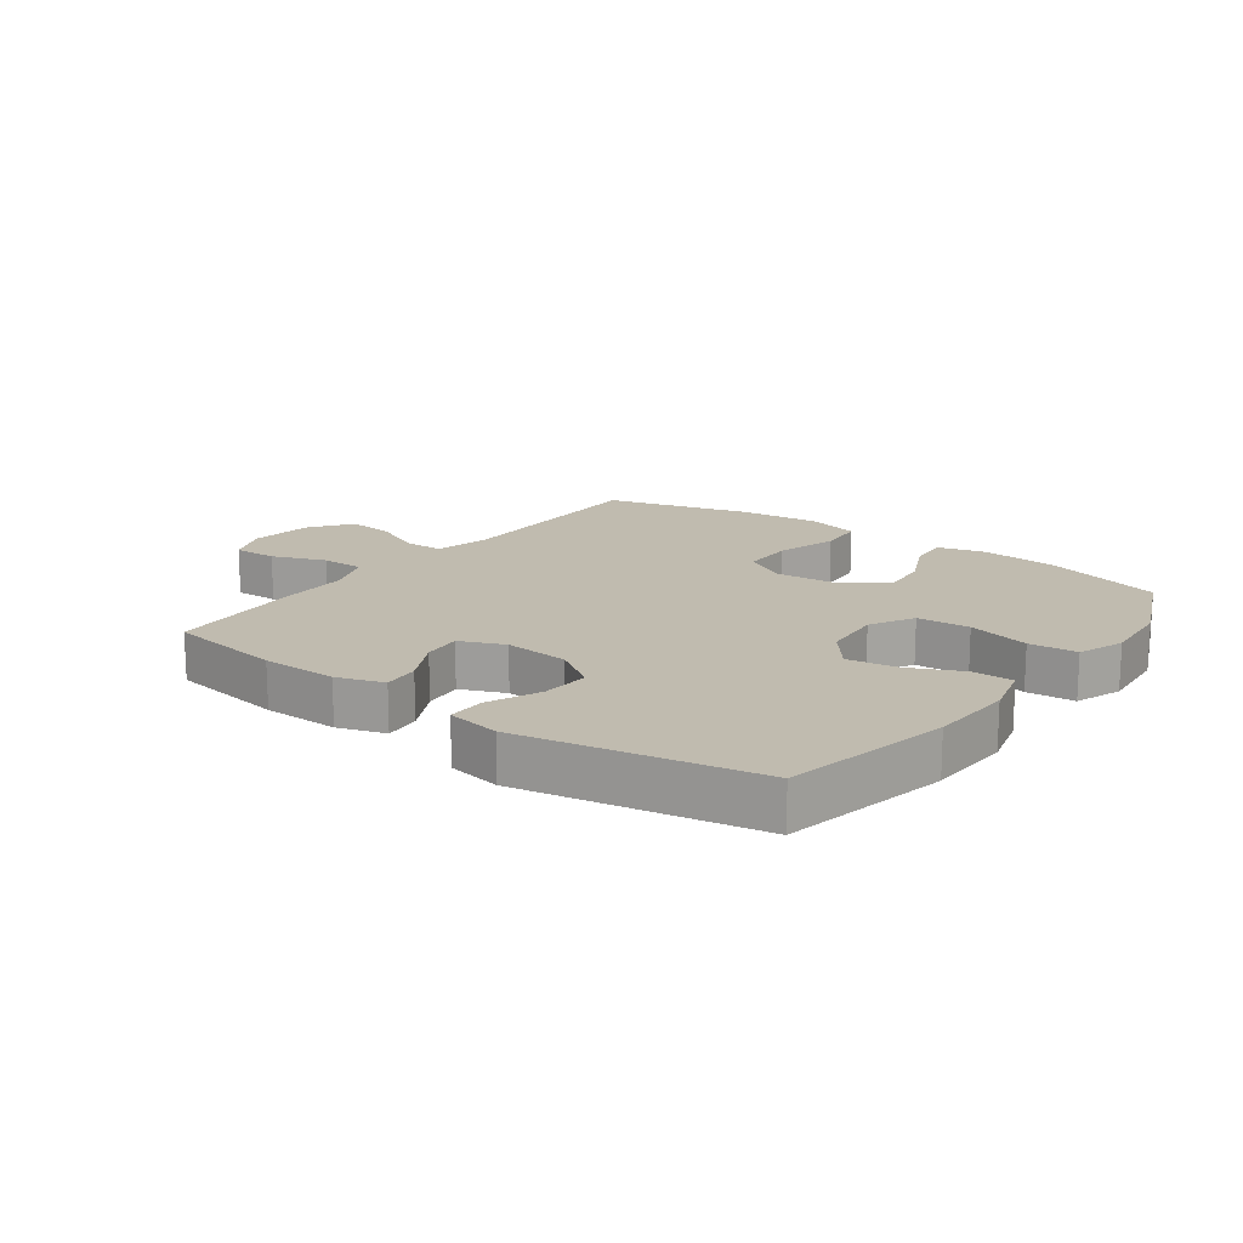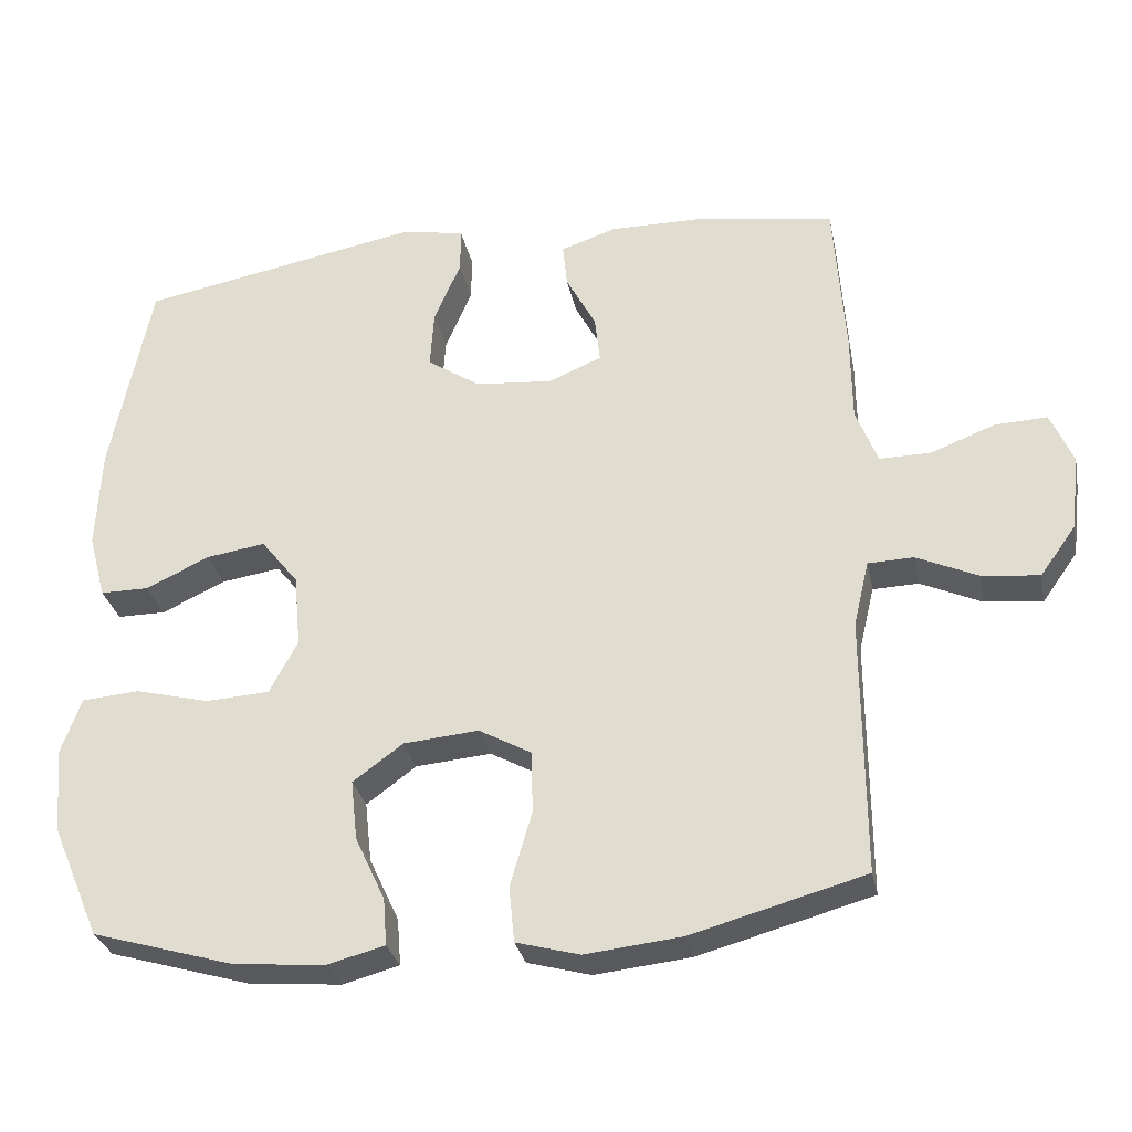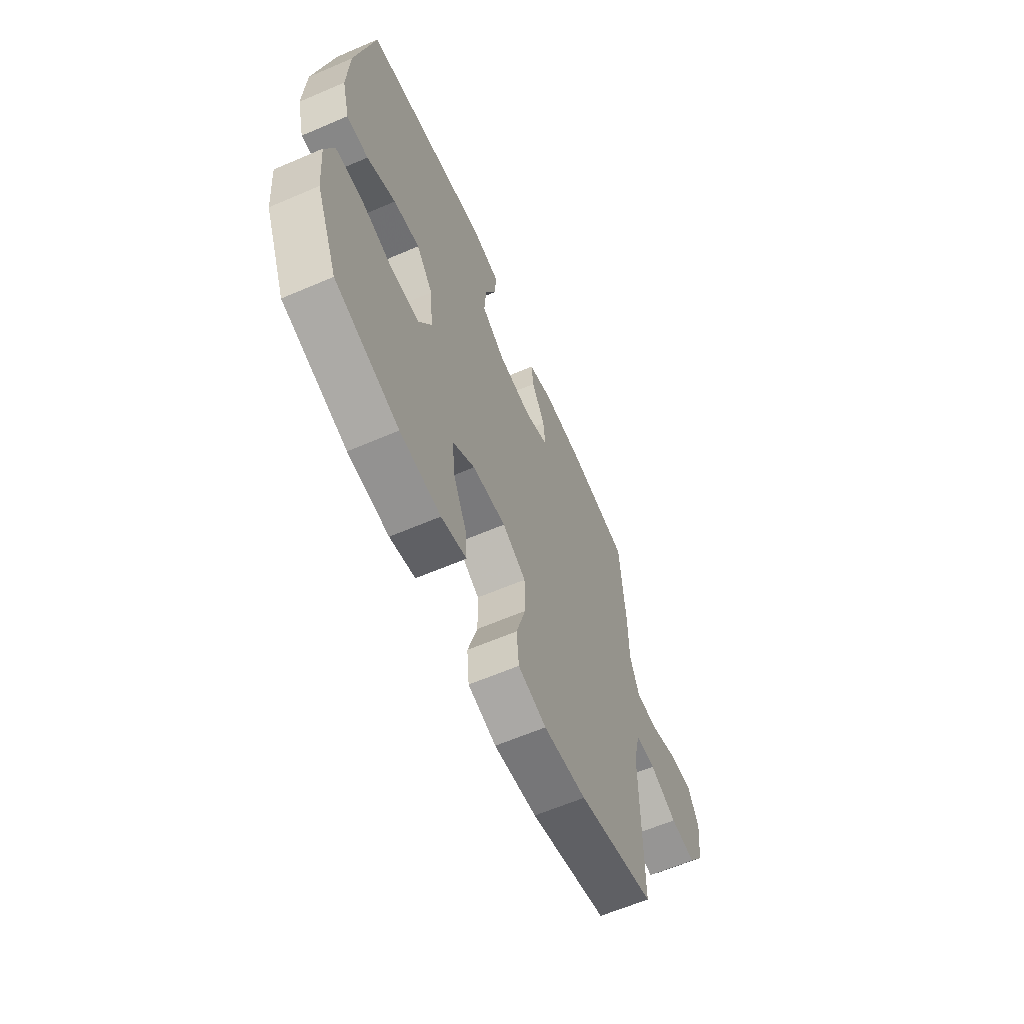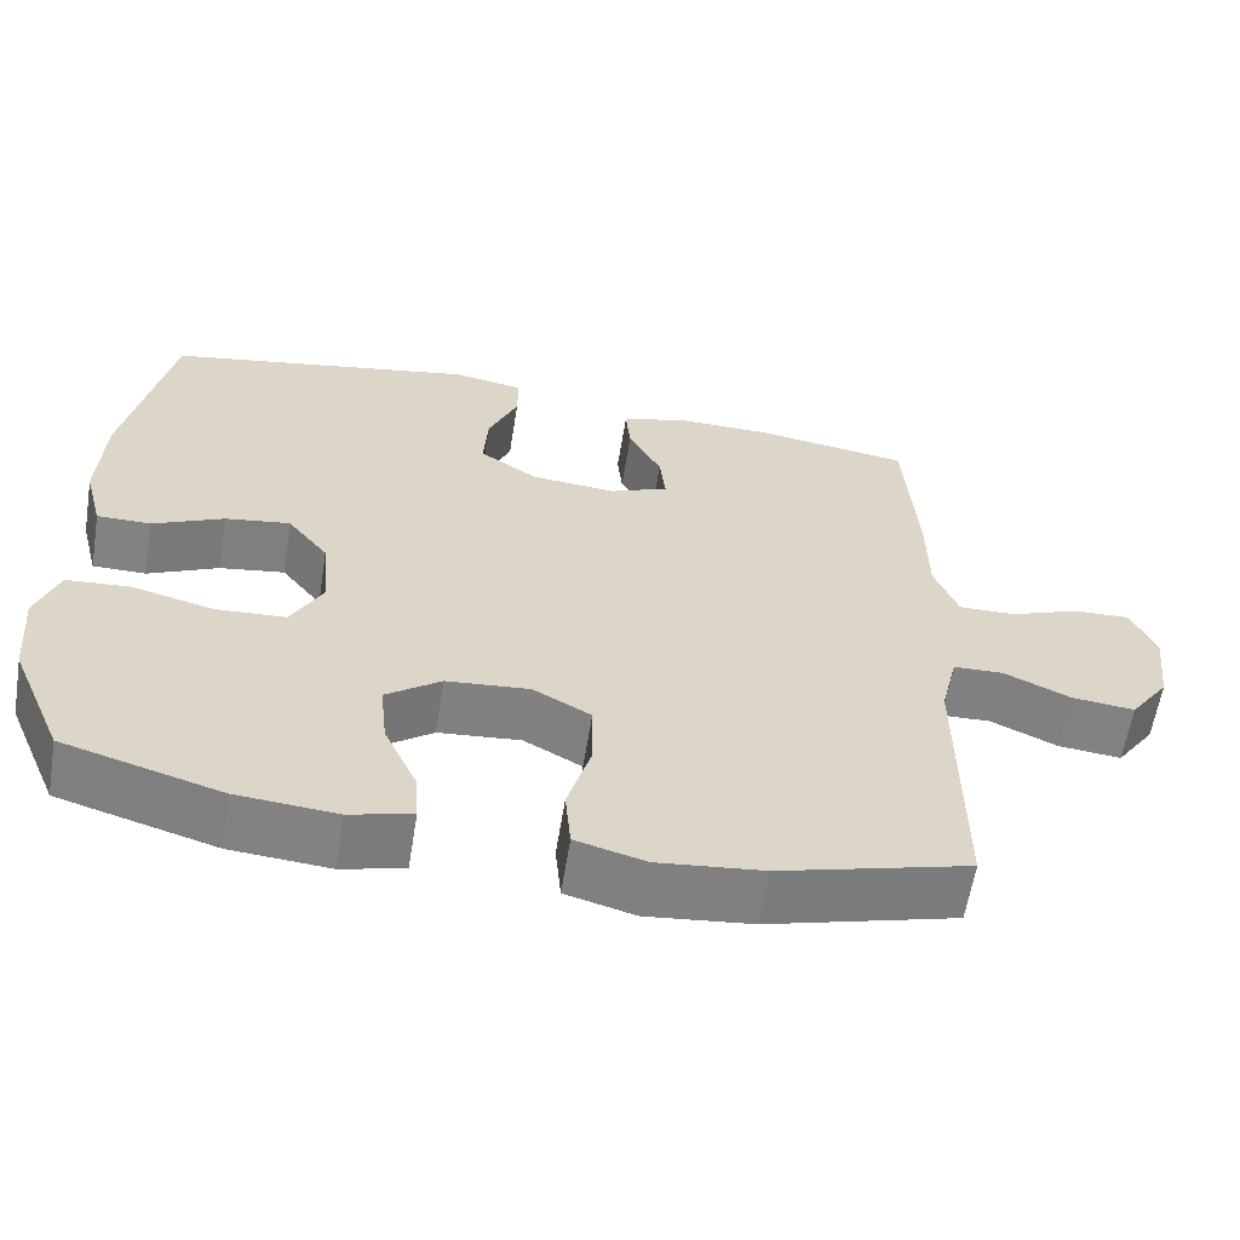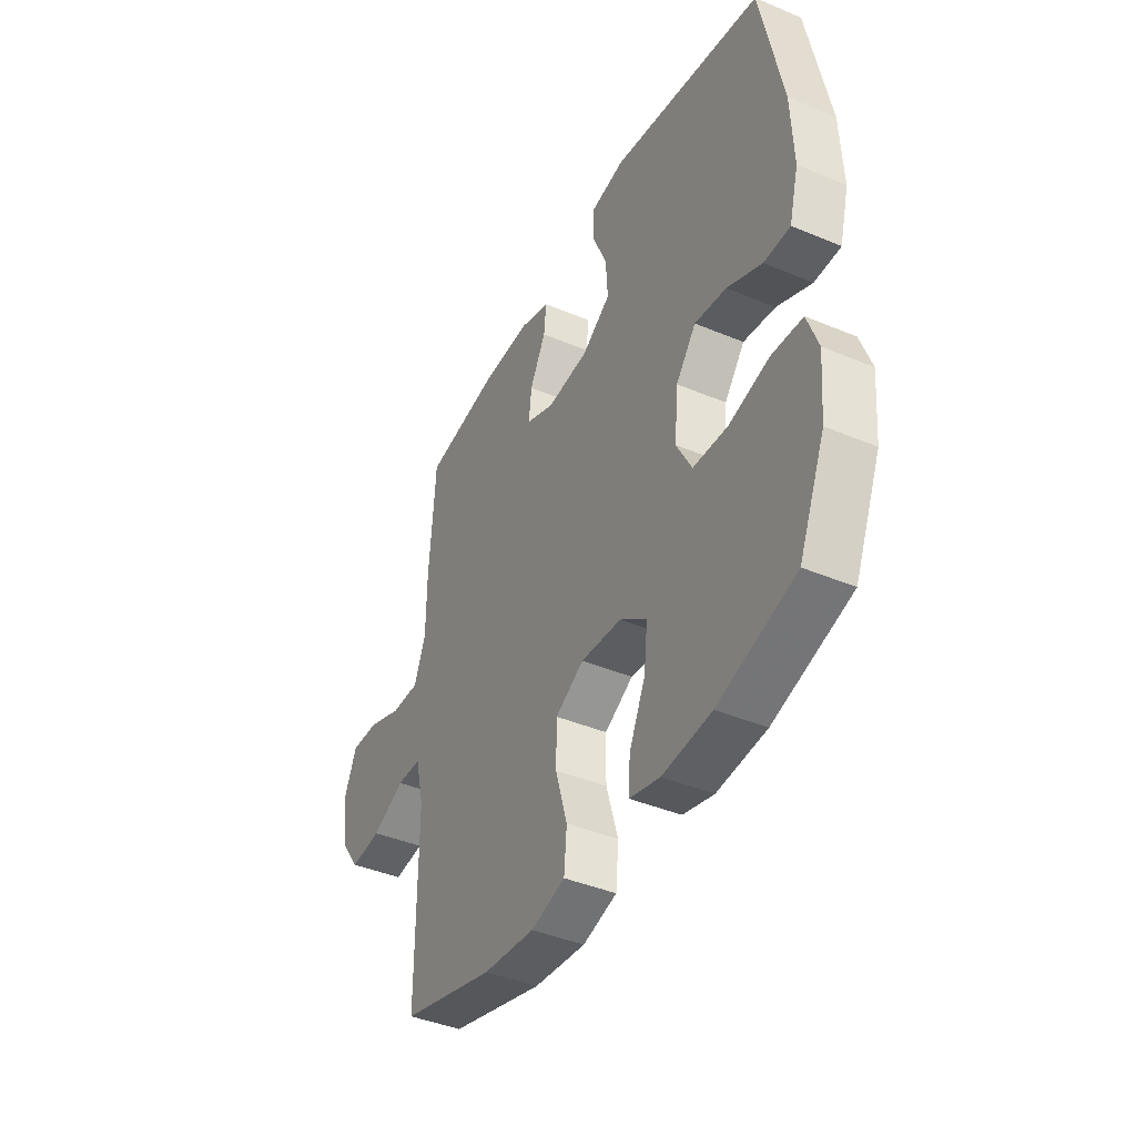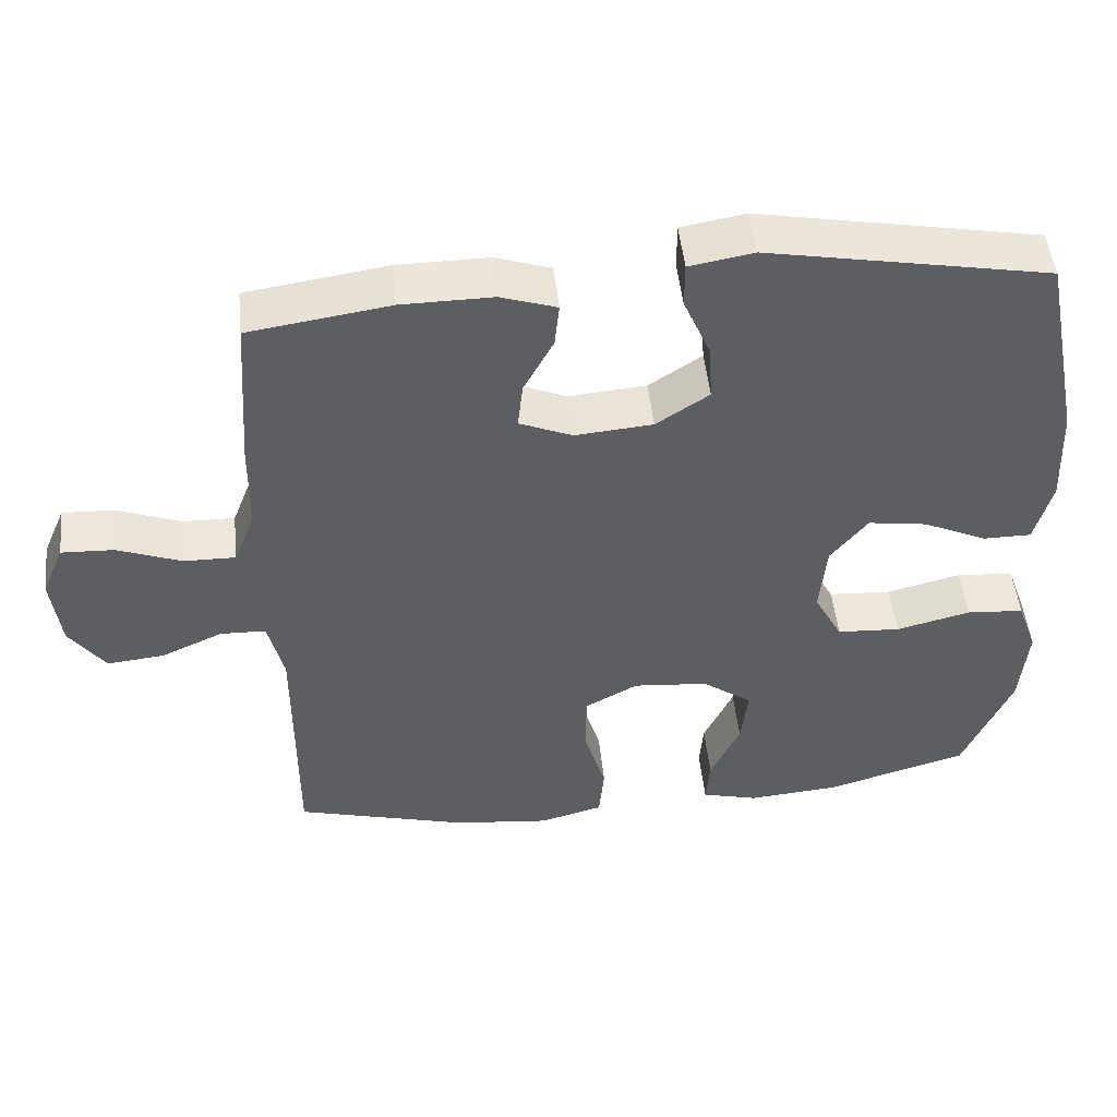
<metadata>
{"format":"obj","ext":"obj","renderer":"f3d","projection":"perspective","resolution":1024,"background":"white","views":[{"elev":16.2,"azim":36.6,"up":"+Y"},{"elev":-30.1,"azim":-168.6,"up":"+Z"},{"elev":-62.4,"azim":113.5,"up":"+Z"},{"elev":-60.7,"azim":170.8,"up":"+Z"},{"elev":-41.5,"azim":63.1,"up":"+Z"},{"elev":49.4,"azim":-6.0,"up":"+Z"}]}
</metadata>
<code>
v 0.5 0.07 -0.5
v 0.308 0.07 -0.556
v 0.186 0.07 -0.566
v 0.11 0.07 -0.546
v 0.115 0.07 -0.483
v 0.155 0.07 -0.397
v 0.164 0.07 -0.316
v 0.097 0.07 -0.267
v -0.004 0.07 -0.258
v -0.075 0.07 -0.297
v -0.076 0.07 -0.381
v -0.047 0.07 -0.48
v -0.054 0.07 -0.555
v -0.139 0.07 -0.578
v -0.268 0.07 -0.564
v -0.5 0.07 -0.5
v -0.499 0.07 -0.154
v -0.52 0.07 -0.066
v -0.581 0.07 -0.064
v -0.663 0.07 -0.101
v -0.74 0.07 -0.109
v -0.788 0.07 -0.042
v -0.8 0.07 0.059
v -0.77 0.07 0.129
v -0.7 0.07 0.126
v -0.614 0.07 0.093
v -0.545 0.07 0.092
v -0.516 0.07 0.167
v -0.515 0.07 0.285
v -0.5 0.07 0.5
v -0.312 0.07 0.528
v -0.19 0.07 0.529
v -0.115 0.07 0.504
v -0.121 0.07 0.445
v -0.161 0.07 0.37
v -0.168 0.07 0.307
v -0.097 0.07 0.277
v 0.007 0.07 0.286
v 0.078 0.07 0.333
v 0.073 0.07 0.411
v 0.037 0.07 0.495
v 0.037 0.07 0.556
v 0.123 0.07 0.571
v 0.5 0.07 0.5
v 0.554 0.07 0.231
v 0.56 0.07 0.095
v 0.537 0.07 0.008
v 0.472 0.07 0.008
v 0.386 0.07 0.048
v 0.307 0.07 0.06
v 0.257 0.07 -0.003
v 0.248 0.07 -0.101
v 0.286 0.07 -0.172
v 0.371 0.07 -0.177
v 0.471 0.07 -0.152
v 0.548 0.07 -0.158
v 0.575 0.07 -0.233
v 0.565 0.07 -0.348
v 0.5 0 -0.5
v 0.308 0 -0.556
v 0.186 0 -0.566
v 0.11 0 -0.546
v 0.115 0 -0.483
v 0.155 0 -0.397
v 0.164 0 -0.316
v 0.097 0 -0.267
v -0.004 0 -0.258
v -0.075 0 -0.297
v -0.076 0 -0.381
v -0.047 0 -0.48
v -0.054 0 -0.555
v -0.139 0 -0.578
v -0.268 0 -0.564
v -0.5 0 -0.5
v -0.499 0 -0.154
v -0.52 0 -0.066
v -0.581 0 -0.064
v -0.663 0 -0.101
v -0.74 0 -0.109
v -0.788 0 -0.042
v -0.8 0 0.059
v -0.77 0 0.129
v -0.7 0 0.126
v -0.614 0 0.093
v -0.545 0 0.092
v -0.516 0 0.167
v -0.515 0 0.285
v -0.5 0 0.5
v -0.312 0 0.528
v -0.19 0 0.529
v -0.115 0 0.504
v -0.121 0 0.445
v -0.161 0 0.37
v -0.168 0 0.307
v -0.097 0 0.277
v 0.007 0 0.286
v 0.078 0 0.333
v 0.073 0 0.411
v 0.037 0 0.495
v 0.037 0 0.556
v 0.123 0 0.571
v 0.5 0 0.5
v 0.554 0 0.231
v 0.56 0 0.095
v 0.537 0 0.008
v 0.472 0 0.008
v 0.386 0 0.048
v 0.307 0 0.06
v 0.257 0 -0.003
v 0.248 0 -0.101
v 0.286 0 -0.172
v 0.371 0 -0.177
v 0.471 0 -0.152
v 0.548 0 -0.158
v 0.575 0 -0.233
v 0.565 0 -0.348
f 4 5 6
f 3 4 6
f 2 3 6
f 1 2 6
f 58 1 6
f 57 58 6
f 56 57 6
f 55 56 6
f 54 55 6
f 53 54 6 7
f 52 53 7 8
f 51 52 8 9
f 50 51 9 10
f 47 48 49
f 46 47 49
f 45 46 49
f 44 45 49
f 43 44 49
f 42 43 49
f 41 42 49
f 40 41 49
f 39 40 49 50
f 38 39 50 10
f 33 34 35
f 32 33 35
f 31 32 35
f 30 31 35
f 29 30 35
f 28 29 35
f 27 28 35 36
f 24 25 26
f 23 24 26
f 22 23 26
f 21 22 26
f 20 21 26
f 19 20 26
f 18 19 26 27
f 27 36 37
f 18 27 37
f 17 18 37
f 15 16 17
f 14 15 17
f 13 14 17
f 12 13 17
f 11 12 17
f 17 37 38 10
f 10 11 17
f 64 63 62
f 64 62 61
f 64 61 60
f 64 60 59
f 64 59 116
f 64 116 115
f 64 115 114
f 64 114 113
f 64 113 112
f 65 64 112 111
f 66 65 111 110
f 67 66 110 109
f 68 67 109 108
f 107 106 105
f 107 105 104
f 107 104 103
f 107 103 102
f 107 102 101
f 107 101 100
f 107 100 99
f 107 99 98
f 108 107 98 97
f 68 108 97 96
f 93 92 91
f 93 91 90
f 93 90 89
f 93 89 88
f 93 88 87
f 93 87 86
f 94 93 86 85
f 84 83 82
f 84 82 81
f 84 81 80
f 84 80 79
f 84 79 78
f 84 78 77
f 85 84 77 76
f 95 94 85
f 95 85 76
f 95 76 75
f 75 74 73
f 75 73 72
f 75 72 71
f 75 71 70
f 75 70 69
f 68 96 95 75
f 75 69 68
f 1 59 60 2
f 2 60 61 3
f 3 61 62 4
f 4 62 63 5
f 5 63 64 6
f 6 64 65 7
f 7 65 66 8
f 8 66 67 9
f 9 67 68 10
f 10 68 69 11
f 11 69 70 12
f 12 70 71 13
f 13 71 72 14
f 14 72 73 15
f 15 73 74 16
f 16 74 75 17
f 17 75 76 18
f 18 76 77 19
f 19 77 78 20
f 20 78 79 21
f 21 79 80 22
f 22 80 81 23
f 23 81 82 24
f 24 82 83 25
f 25 83 84 26
f 26 84 85 27
f 27 85 86 28
f 28 86 87 29
f 29 87 88 30
f 30 88 89 31
f 31 89 90 32
f 32 90 91 33
f 33 91 92 34
f 34 92 93 35
f 35 93 94 36
f 36 94 95 37
f 37 95 96 38
f 38 96 97 39
f 39 97 98 40
f 40 98 99 41
f 41 99 100 42
f 42 100 101 43
f 43 101 102 44
f 44 102 103 45
f 45 103 104 46
f 46 104 105 47
f 47 105 106 48
f 48 106 107 49
f 49 107 108 50
f 50 108 109 51
f 51 109 110 52
f 52 110 111 53
f 53 111 112 54
f 54 112 113 55
f 55 113 114 56
f 56 114 115 57
f 57 115 116 58
f 58 116 59 1

</code>
